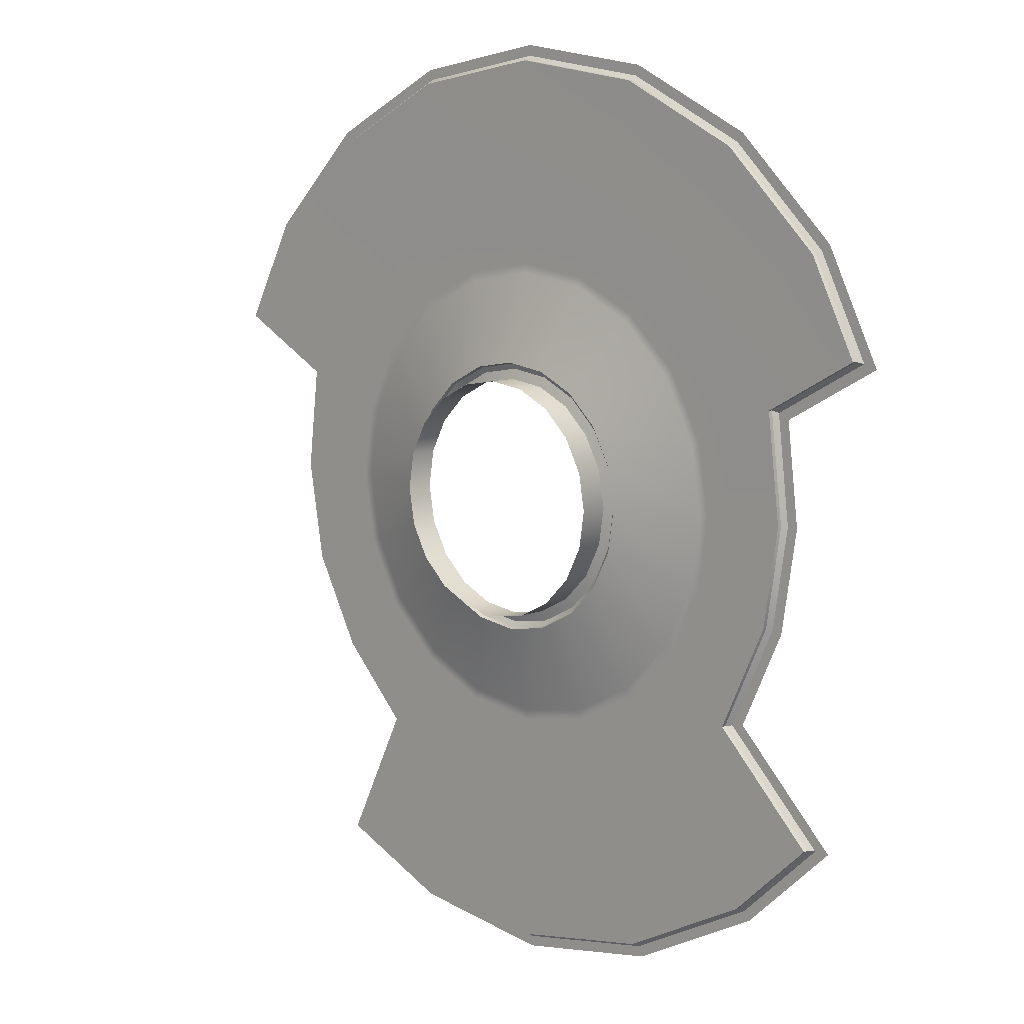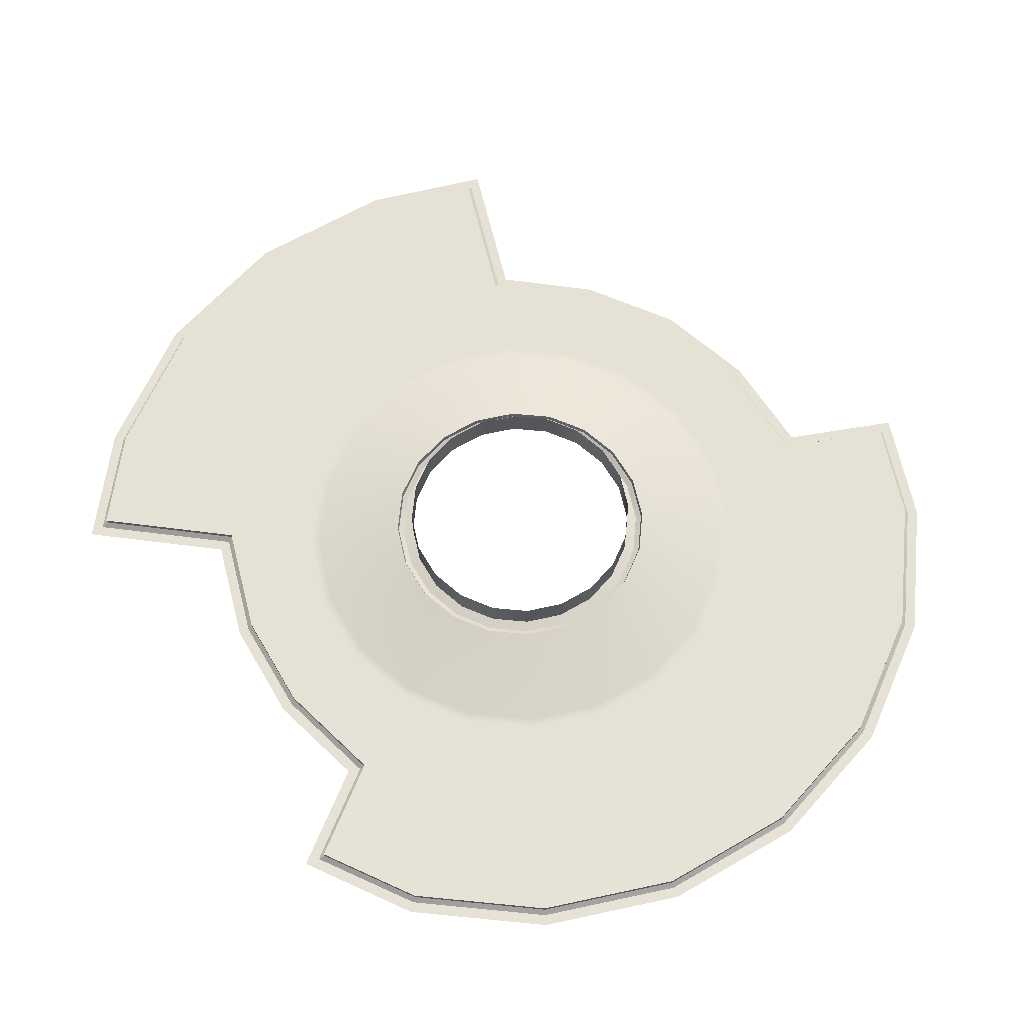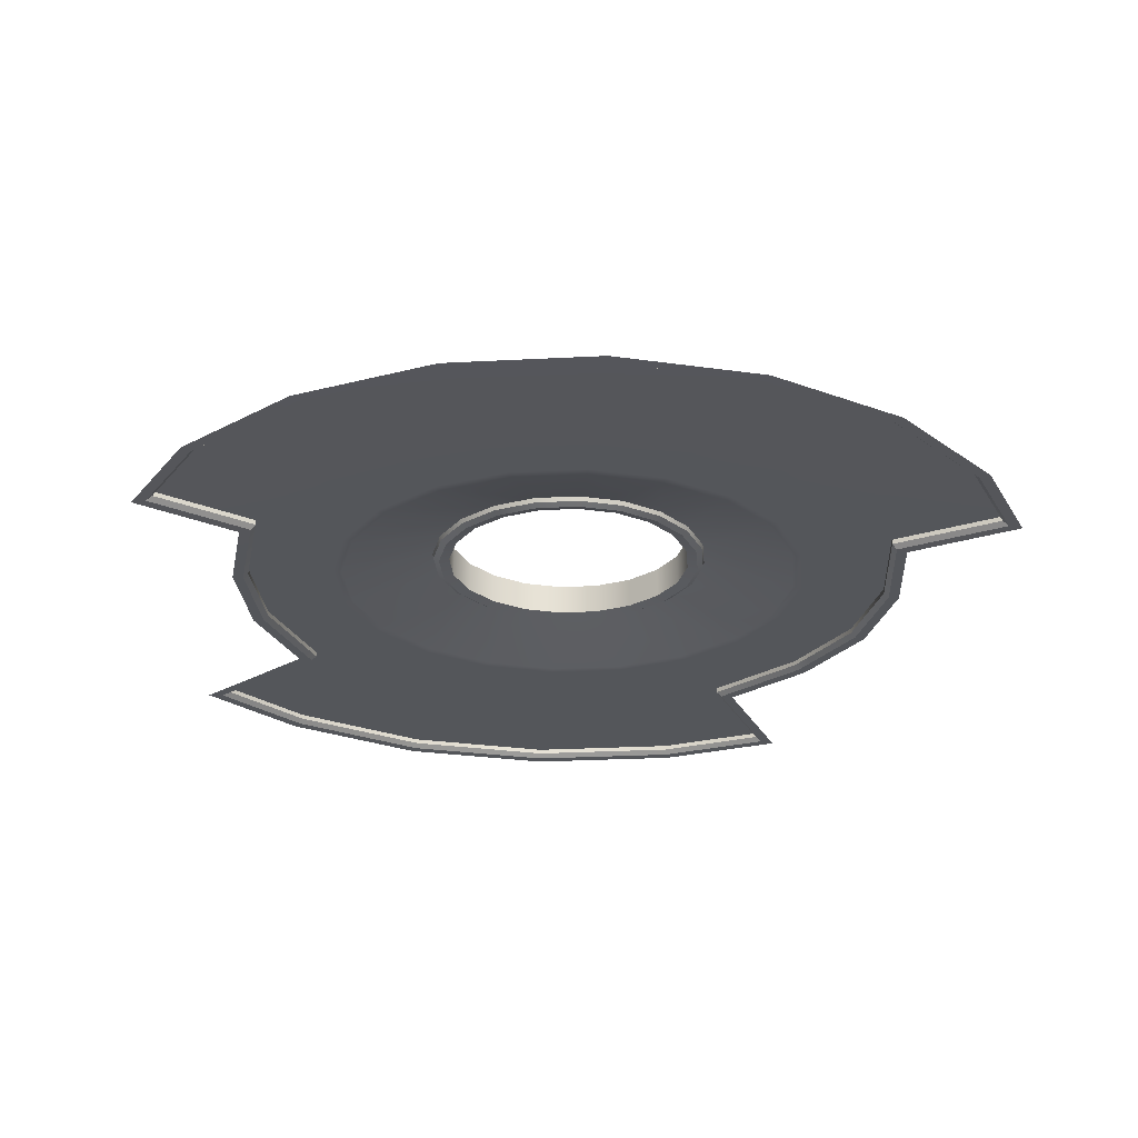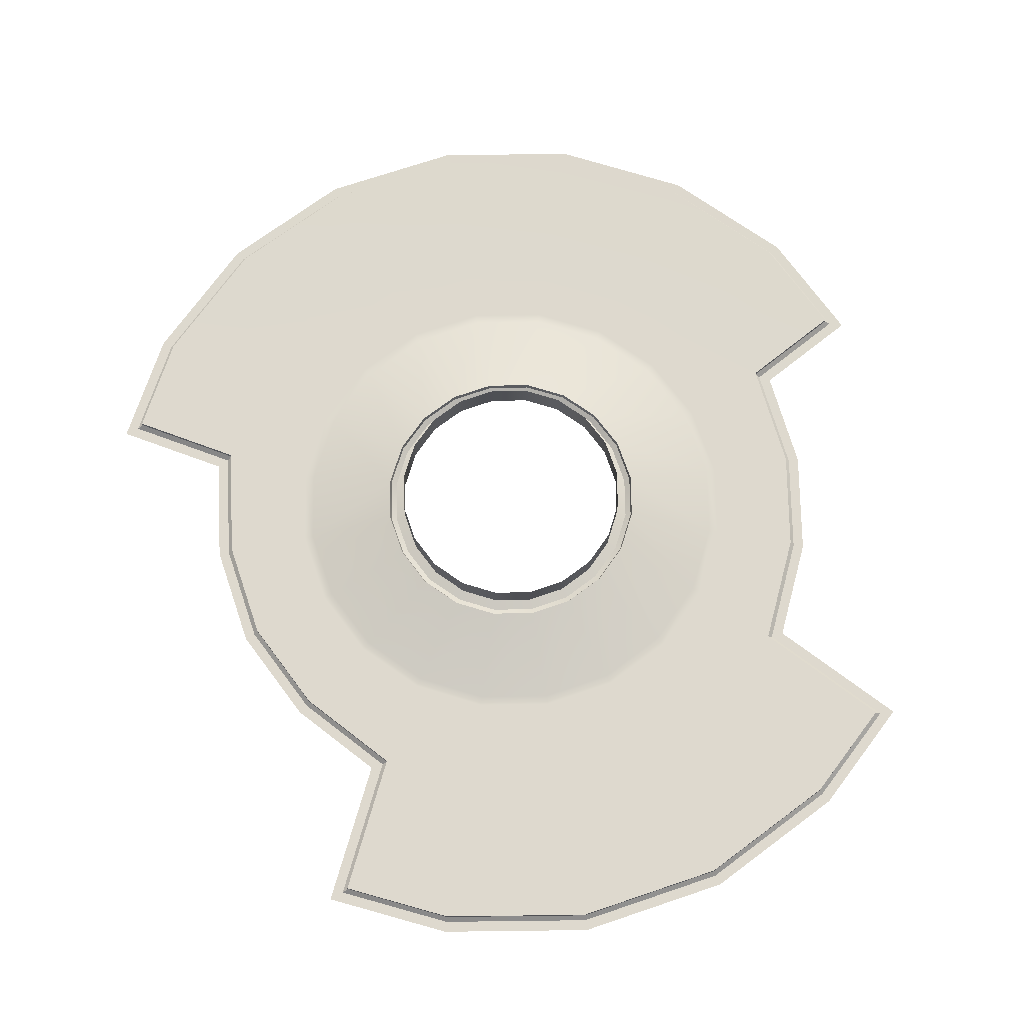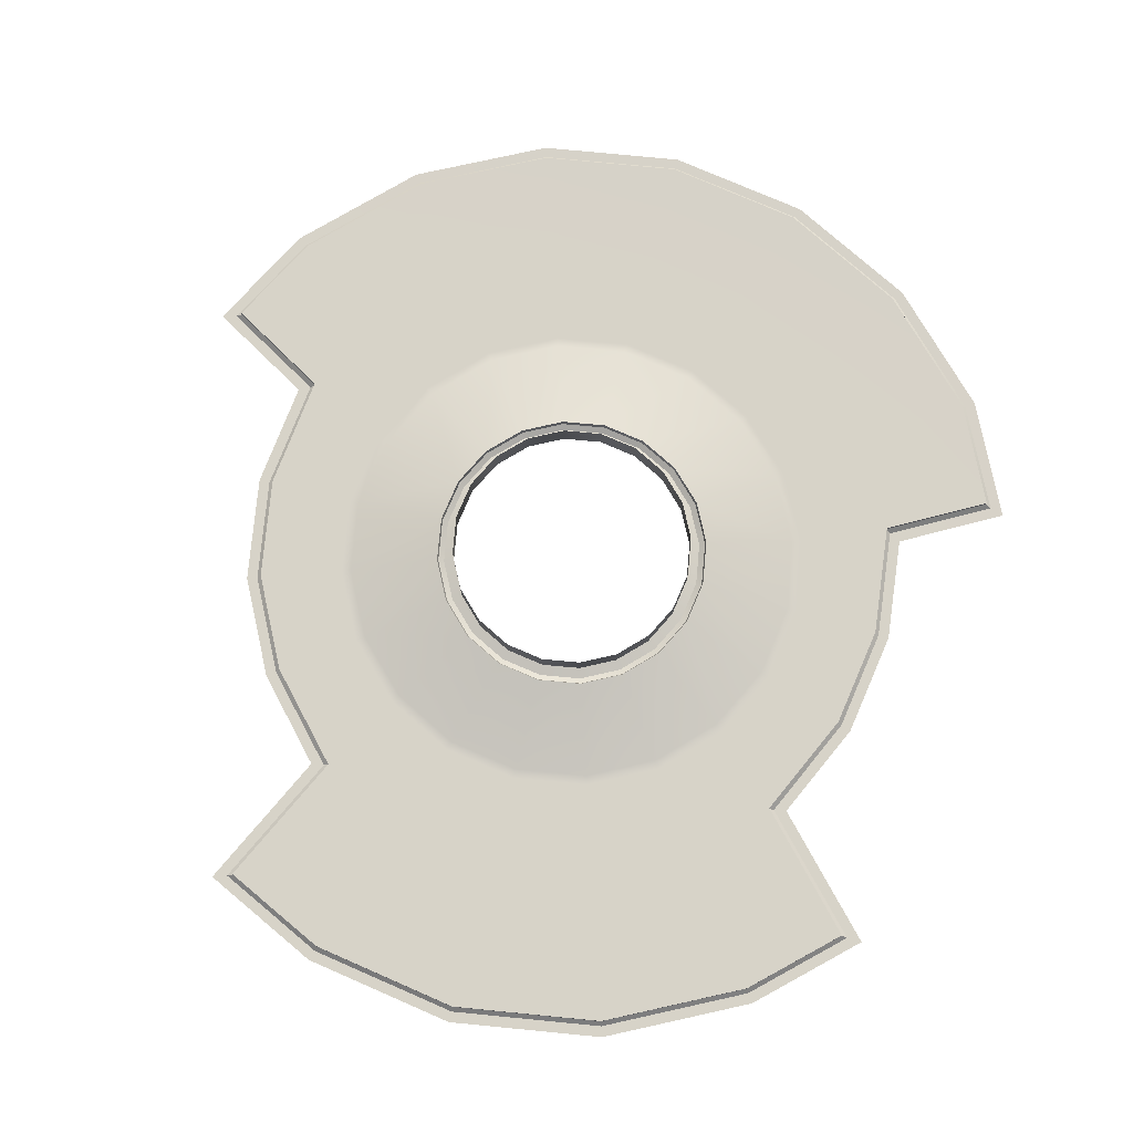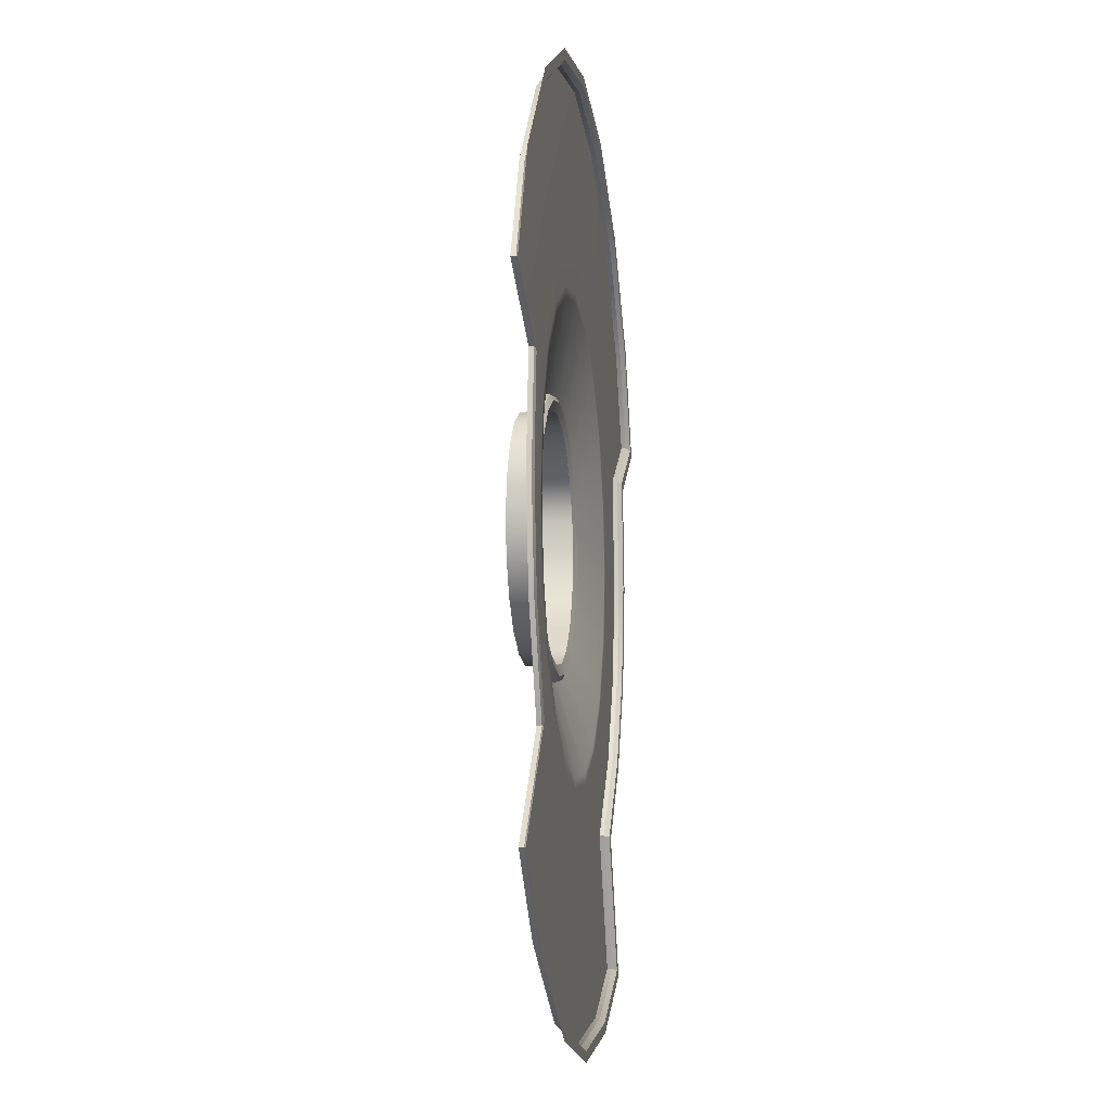
<metadata>
{"format":"obj","ext":"obj","renderer":"f3d","projection":"perspective","resolution":1024,"background":"white","views":[{"elev":9.3,"azim":-137.4,"up":"+Z"},{"elev":64.1,"azim":-39.1,"up":"+Y"},{"elev":-25.6,"azim":-3.9,"up":"+Y"},{"elev":71.5,"azim":170.5,"up":"+Y"},{"elev":76.9,"azim":-165.3,"up":"+Y"},{"elev":-9.0,"azim":-82.2,"up":"+Z"}]}
</metadata>
<code>
g default
v 91.67 -6.037 38.76
v 56.96 -6.295 -86.14
v -84.4 -6.295 -63.75
v -93.67 -6.037 38.06
v -61.79 -6.295 -39.96
v 69.69 -6.295 26.23
v 42.8 -6.295 -56.53
v -72.28 -6.295 26.23
v -81.75 -6.037 62.44
v -59.6 -6.037 84.42
v -31.76 -6.037 98.48
v -0.9307 -6.037 103.3
v 29.86 -6.037 98.26
v 57.6 -6.037 84
v 79.59 -6.037 61.86
v 31.37 -6.295 -98.14
v -1.653 -6.295 -103.3
v -34.64 -6.295 -97.91
v -64.37 -6.295 -82.65
v 58.06 -6.295 -40.02
v 68.62 -6.295 -19.55
v -74.92 -6.295 3.91
v -71.43 -6.295 -18.86
v 72.34 -6.295 3.189
v 20.01 -0.254 -12.19
v 14.1 -0.254 -18.01
v 23.83 -0.254 -4.841
v 25.19 -0.254 3.333
v 6.688 -0.254 -21.71
v -1.508 -0.254 -22.94
v -9.682 -0.254 -21.57
v -17.03 -0.254 -17.75
v -22.85 -0.254 -11.84
v -26.55 -0.254 -4.43
v -27.78 -0.254 3.765
v -26.42 -0.254 11.94
v -22.59 -0.254 19.29
v -16.69 -0.254 25.1
v -9.271 -0.254 28.81
v -1.076 -0.254 30.04
v 7.099 -0.254 28.67
v 14.45 -0.254 24.85
v 20.26 -0.254 18.94
v 23.97 -0.254 11.53
v 20.01 6.296 -12.19
v 14.1 6.296 -18.01
v 23.83 6.296 -4.841
v 6.688 6.296 -21.71
v 25.19 6.296 3.333
v 23.97 6.296 11.53
v -1.508 6.296 -22.94
v -9.682 6.296 -21.57
v -17.03 6.296 -17.75
v -22.85 6.296 -11.84
v -26.55 6.296 -4.43
v -27.78 6.296 3.765
v -26.42 6.296 11.94
v -22.59 6.296 19.29
v -16.69 6.296 25.1
v -9.271 6.296 28.81
v -1.076 6.296 30.04
v 7.099 6.296 28.67
v 14.45 6.296 24.85
v 20.26 6.296 18.94
v 38.86 -4.287 -55.93
v 28.98 -4.287 -38.74
v 14.44 -4.287 -46.02
v 21.36 -4.287 -67.33
v 52.55 -4.287 -84.56
v 30.4 -4.287 -94.95
v -1.653 -4.287 -48.46
v -1.653 -4.287 -70.86
v -1.641 -4.287 -99.91
v -17.71 -4.287 -45.8
v -24.63 -4.287 -67.1
v -33.6 -4.287 -94.74
v -32.15 -4.287 -38.31
v -45.32 -4.287 -56.43
v -62.45 -4.287 -79.93
v -43.58 -4.287 -26.73
v -57.86 -4.287 -40.62
v -68.73 -4.288 28.04
v -50.64 -4.287 19.96
v -43.15 -4.287 34.41
v -61.27 -4.287 47.57
v -89.3 -4.063 39.43
v -79.01 -4.065 60.48
v -31.57 -4.287 45.83
v -44.73 -4.287 63.95
v -57.64 -4.064 81.7
v -17.02 -4.287 53.12
v -23.94 -4.287 74.41
v -30.73 -4.064 95.28
v -0.9307 -4.287 55.55
v -0.9308 -4.287 77.94
v -0.9429 -4.064 99.89
v 15.12 -4.287 52.9
v 22.04 -4.287 74.19
v 28.81 -4.064 95.07
v 29.57 -4.287 45.41
v 42.73 -4.287 63.52
v 55.62 -4.064 81.29
v 40.99 -4.287 33.83
v 59.11 -4.287 46.99
v 76.88 -4.064 59.88
v 48.28 -4.287 19.28
v 66.16 -4.288 28.02
v 55.33 -4.287 -38.11
v 40.57 -4.287 -27.31
v -71.59 -4.287 3.968
v -53.3 -4.287 3.91
v 38.9 -4.3 -26.1
v 46.1 -4.3 -12.23
v 27.37 0.8281 -6.022
v 23.01 0.8281 -14.41
v 65.45 -4.287 -18.5
v 48.06 -4.287 -12.86
v 27.77 -4.3 -37.07
v 16.27 0.8281 -21.04
v 48.65 -4.3 3.187
v 28.92 0.8281 3.303
v 69.01 -4.287 3.268
v 50.71 -4.287 3.189
v 46.32 -4.3 18.64
v 27.52 0.8281 12.65
v 13.8 -4.3 -44.06
v 7.811 0.8281 -25.26
v -1.654 -4.3 -46.4
v -1.538 0.8281 -26.67
v -17.07 -4.3 -43.84
v -10.86 0.8281 -25.11
v -30.94 -4.3 -36.64
v -19.25 0.8281 -20.75
v -41.91 -4.3 -25.51
v -25.88 0.8281 -14.01
v -50.86 -4.287 -12.18
v -68.23 -4.287 -17.91
v -48.9 -4.3 -11.54
v -30.1 0.8281 -5.553
v -51.24 -4.3 3.912
v -31.51 0.8281 3.796
v -48.68 -4.3 19.33
v -29.95 0.8281 13.12
v -41.48 -4.3 33.2
v -25.59 0.8281 21.51
v -30.35 -4.3 44.17
v -18.85 0.8281 28.14
v -16.38 -4.3 51.16
v -10.39 0.8281 32.36
v -0.929 -4.3 53.49
v -1.046 0.8281 33.76
v 14.49 -4.3 50.94
v 8.279 0.8281 32.21
v 28.36 -4.3 43.74
v 16.67 0.8281 27.85
v 39.33 -4.3 32.61
v 23.3 0.8281 21.11
v -79.73 -4.287 -63.62
v 87.25 -4.063 40.04
v 40.05 -6.295 -56.11
v 38.86 -5.299 -55.93
v 53.88 -6.295 -85.04
v 52.55 -5.299 -84.56
v 30.7 -6.295 -95.91
v 30.4 -5.299 -94.95
v -1.645 -6.295 -100.9
v -1.641 -5.299 -99.91
v -33.91 -6.295 -95.7
v -33.6 -5.299 -94.74
v -63.03 -6.295 -80.75
v -62.45 -5.299 -79.93
v -69.8 -6.296 27.5
v -68.73 -5.303 28.05
v -90.63 -6.061 39.02
v -89.31 -5.075 39.43
v -79.85 -6.062 61.08
v -79.02 -5.076 60.49
v -58.24 -6.061 82.53
v -57.64 -5.076 81.71
v -31.05 -6.061 96.26
v -30.73 -5.076 95.29
v -0.9391 -6.061 100.9
v -0.9428 -5.076 99.9
v 29.13 -6.061 96.05
v 28.81 -5.076 95.08
v 56.23 -6.061 82.12
v 55.63 -5.076 81.3
v 77.71 -6.061 60.49
v 76.89 -5.076 59.89
v 56.16 -6.295 -38.69
v 55.33 -5.299 -38.11
v -72.59 -6.295 3.95
v -71.59 -5.299 3.968
v 25.96 -0.8528 -5.552
v 27.13 -0.143 -5.942
v 21.82 -0.8528 -13.53
v 22.81 -0.143 -14.26
v 66.41 -6.295 -18.81
v 65.45 -5.299 -18.5
v 15.41 -0.8528 -19.83
v 16.12 -0.143 -20.84
v 27.44 -0.8528 3.315
v 28.67 -0.143 3.305
v 70.01 -6.295 3.244
v 69.01 -5.299 3.268
v 26.11 -0.8528 12.21
v 27.28 -0.143 12.58
v 67.23 -6.296 27.48
v 66.16 -5.303 28.02
v 7.364 -0.8528 -23.85
v 7.735 -0.143 -25.02
v -1.526 -0.8528 -25.18
v -1.536 -0.143 -26.41
v -10.39 -0.8528 -23.7
v -10.78 -0.143 -24.87
v -18.37 -0.8528 -19.56
v -19.1 -0.143 -20.55
v -24.67 -0.8528 -13.15
v -25.68 -0.143 -13.87
v -59.05 -6.295 -40.42
v -57.86 -5.299 -40.62
v -69.2 -6.295 -18.19
v -68.23 -5.299 -17.91
v -28.69 -0.8528 -5.107
v -29.86 -0.143 -5.478
v -30.02 -0.8528 3.784
v -31.26 -0.143 3.794
v -28.55 -0.8528 12.65
v -29.71 -0.143 13.04
v -24.4 -0.8528 20.63
v -25.39 -0.143 21.36
v -17.99 -0.8528 26.93
v -18.71 -0.143 27.93
v -9.948 -0.8528 30.95
v -10.32 -0.143 32.12
v -1.057 -0.8528 32.28
v -1.047 -0.143 33.51
v 7.81 -0.8528 30.8
v 8.2 -0.143 31.97
v 15.79 -0.8528 26.66
v 16.52 -0.143 27.65
v 22.09 -0.8528 20.25
v 23.09 -0.143 20.96
v -81.14 -6.295 -63.66
v -79.73 -5.299 -63.62
v 88.6 -6.061 39.66
v 87.26 -5.075 40.04
g RoofPart
f 65 66 67 68
f 69 65 68 70
f 71 72 68 67
f 70 68 72 73
f 74 75 72 71
f 73 72 75 76
f 77 78 75 74
f 76 75 78 79
f 77 80 81 78
f 82 83 84 85
f 86 82 85 87
f 88 89 85 84
f 87 85 89 90
f 91 92 89 88
f 90 89 92 93
f 94 95 92 91
f 93 92 95 96
f 97 98 95 94
f 96 95 98 99
f 100 101 98 97
f 99 98 101 102
f 103 104 101 100
f 102 101 104 105
f 103 106 107 104
f 65 108 109 66
f 82 110 111 83
f 112 113 114 115
f 116 117 109 108
f 117 113 112 109
f 112 118 66 109
f 112 115 119 118
f 113 120 121 114
f 122 123 117 116
f 123 120 113 117
f 120 124 125 121
f 107 106 123 122
f 106 124 120 123
f 66 118 126 67
f 118 119 127 126
f 67 126 128 71
f 126 127 129 128
f 71 128 130 74
f 128 129 131 130
f 74 130 132 77
f 130 131 133 132
f 77 132 134 80
f 132 133 135 134
f 81 80 136 137
f 80 134 138 136
f 134 135 139 138
f 137 136 111 110
f 136 138 140 111
f 138 139 141 140
f 111 140 142 83
f 140 141 143 142
f 83 142 144 84
f 142 143 145 144
f 84 144 146 88
f 144 145 147 146
f 88 146 148 91
f 146 147 149 148
f 91 148 150 94
f 148 149 151 150
f 94 150 152 97
f 150 151 153 152
f 97 152 154 100
f 152 153 155 154
f 100 154 156 103
f 154 155 157 156
f 103 156 124 106
f 156 157 125 124
f 158 79 78 81
f 159 105 104 107
f 25 45 46 26
f 27 47 45 25
f 26 46 48 29
f 28 49 47 27
f 44 50 49 28
f 29 48 51 30
f 30 51 52 31
f 31 52 53 32
f 32 53 54 33
f 33 54 55 34
f 34 55 56 35
f 35 56 57 36
f 36 57 58 37
f 37 58 59 38
f 38 59 60 39
f 39 60 61 40
f 40 61 62 41
f 41 62 63 42
f 42 63 64 43
f 43 64 50 44
f 160 161 163 162
f 161 160 190 191
f 162 163 165 164
f 164 165 167 166
f 166 167 169 168
f 168 169 171 170
f 170 171 245 244
f 172 173 175 174
f 173 172 192 193
f 174 175 177 176
f 176 177 179 178
f 178 179 181 180
f 180 181 183 182
f 182 183 185 184
f 184 185 187 186
f 186 187 189 188
f 188 189 247 246
f 191 190 198 199
f 193 192 222 223
f 194 195 203 202
f 195 194 196 197
f 197 196 200 201
f 199 198 204 205
f 201 200 210 211
f 202 203 207 206
f 205 204 208 209
f 206 207 243 242
f 209 208 246 247
f 211 210 212 213
f 213 212 214 215
f 215 214 216 217
f 217 216 218 219
f 219 218 224 225
f 220 221 223 222
f 221 220 244 245
f 225 224 226 227
f 227 226 228 229
f 229 228 230 231
f 231 230 232 233
f 233 232 234 235
f 235 234 236 237
f 237 236 238 239
f 239 238 240 241
f 241 240 242 243
f 2 7 160 162
f 16 2 162 164
f 17 16 164 166
f 18 17 166 168
f 19 18 168 170
f 4 8 172 174
f 9 4 174 176
f 10 9 176 178
f 11 10 178 180
f 12 11 180 182
f 13 12 182 184
f 14 13 184 186
f 15 14 186 188
f 7 20 190 160
f 8 22 192 172
f 27 25 196 194
f 20 21 198 190
f 25 26 200 196
f 28 27 194 202
f 21 24 204 198
f 44 28 202 206
f 24 6 208 204
f 26 29 210 200
f 29 30 212 210
f 30 31 214 212
f 31 32 216 214
f 32 33 218 216
f 23 5 220 222
f 33 34 224 218
f 22 23 222 192
f 34 35 226 224
f 35 36 228 226
f 36 37 230 228
f 37 38 232 230
f 38 39 234 232
f 39 40 236 234
f 40 41 238 236
f 41 42 240 238
f 42 43 242 240
f 43 44 206 242
f 3 19 170 244
f 5 3 244 220
f 1 15 188 246
f 6 1 246 208
f 163 161 65 69
f 165 163 69 70
f 167 165 70 73
f 169 167 73 76
f 171 169 76 79
f 175 173 82 86
f 177 175 86 87
f 179 177 87 90
f 181 179 90 93
f 183 181 93 96
f 185 183 96 99
f 187 185 99 102
f 189 187 102 105
f 161 191 108 65
f 173 193 110 82
f 195 197 115 114
f 191 199 116 108
f 197 201 119 115
f 203 195 114 121
f 199 205 122 116
f 207 203 121 125
f 205 209 107 122
f 201 211 127 119
f 211 213 129 127
f 213 215 131 129
f 215 217 133 131
f 217 219 135 133
f 223 221 81 137
f 219 225 139 135
f 193 223 137 110
f 225 227 141 139
f 227 229 143 141
f 229 231 145 143
f 231 233 147 145
f 233 235 149 147
f 235 237 151 149
f 237 239 153 151
f 239 241 155 153
f 241 243 157 155
f 243 207 125 157
f 245 171 79 158
f 221 245 158 81
f 247 189 105 159
f 209 247 159 107

</code>
